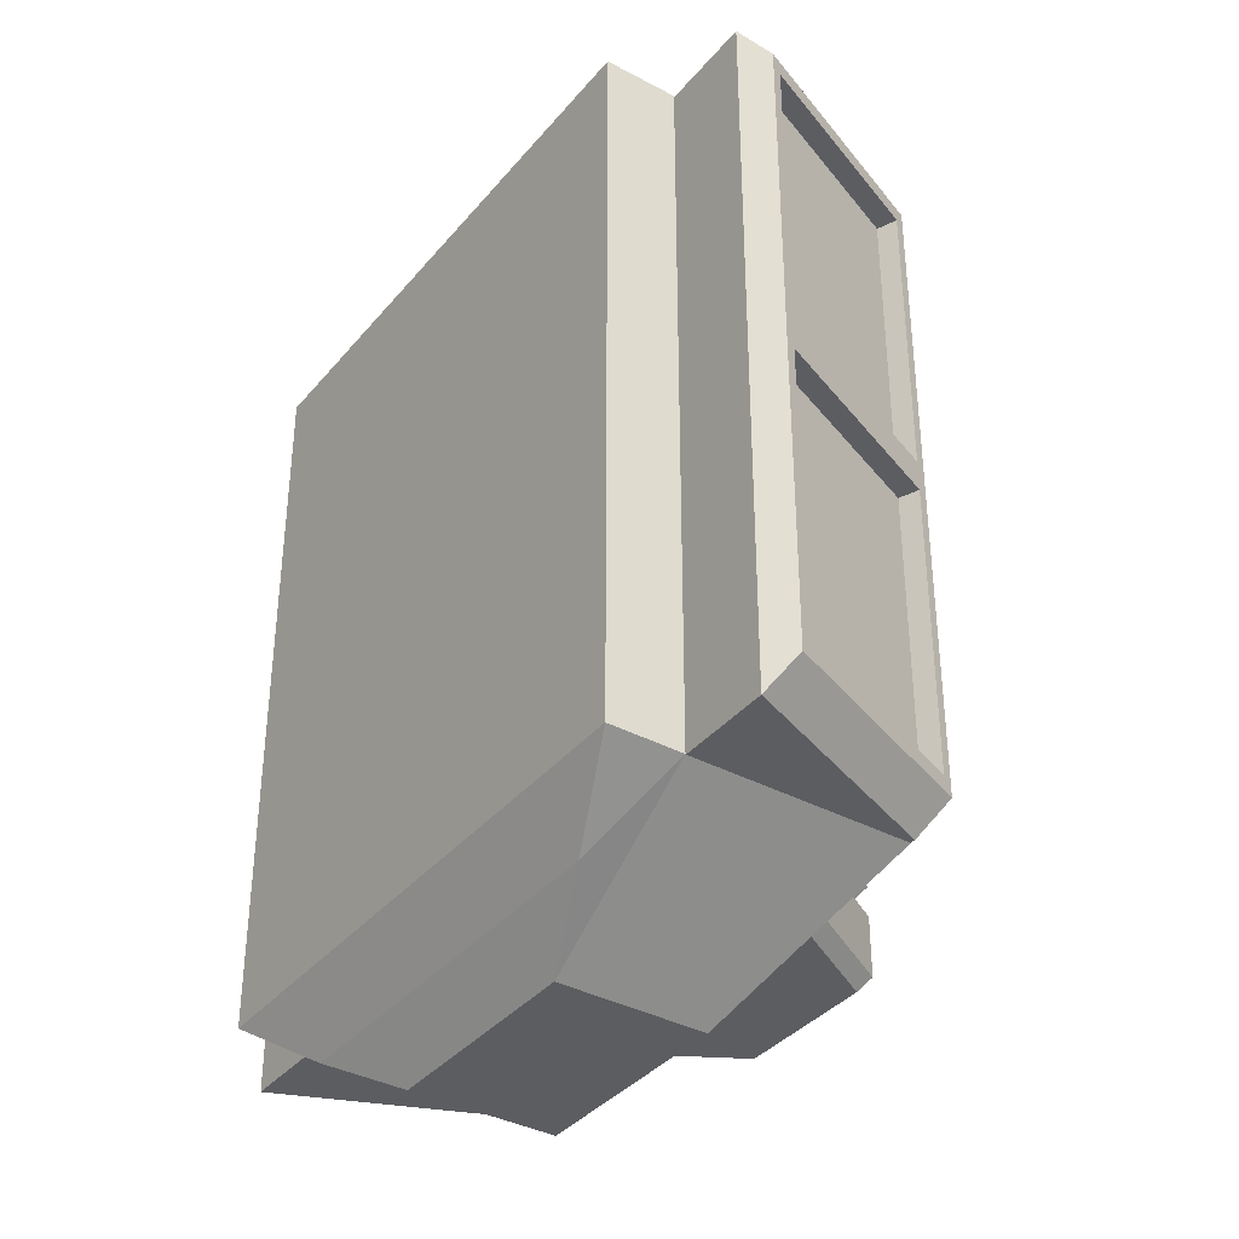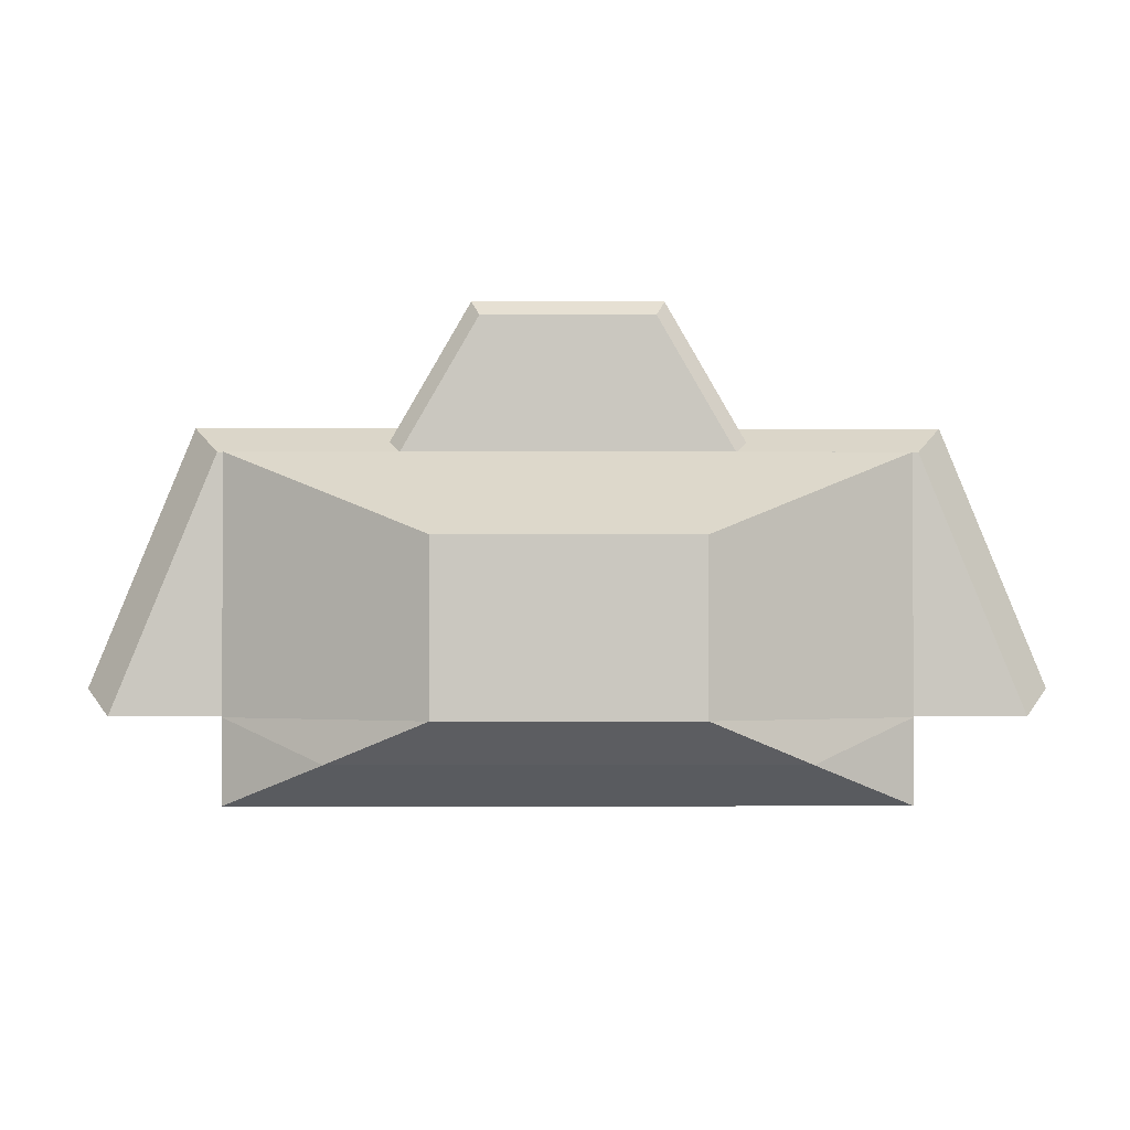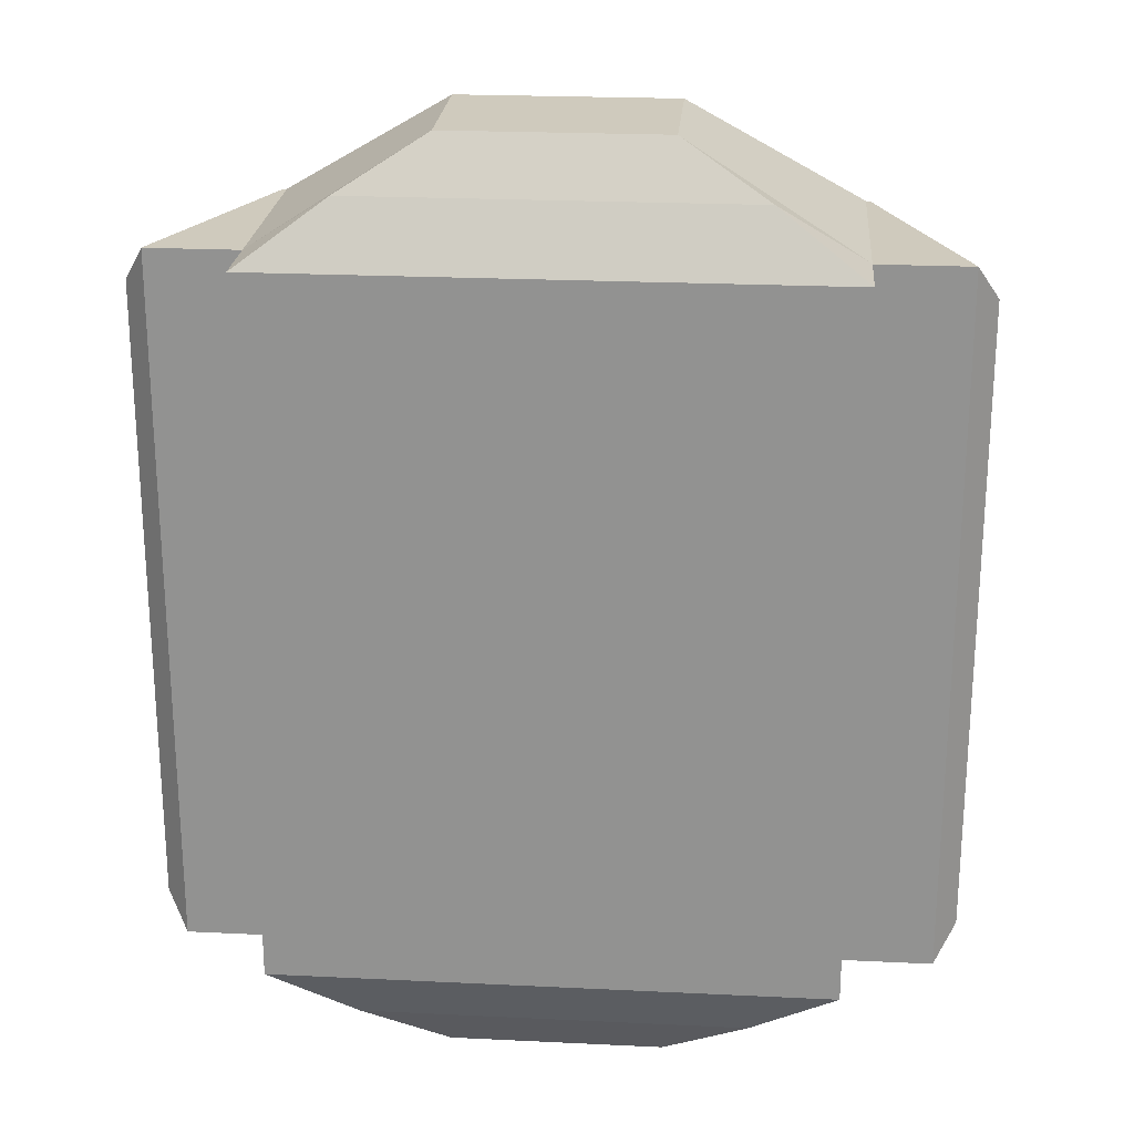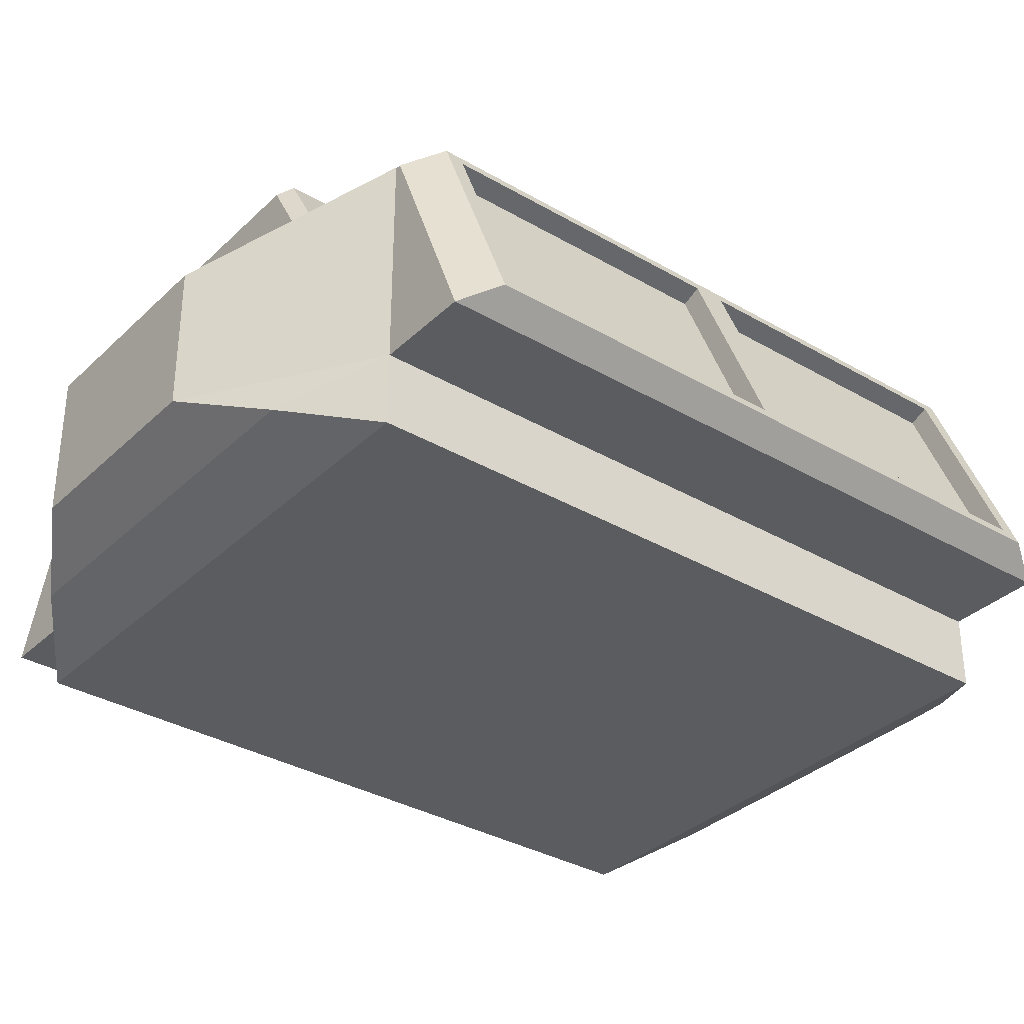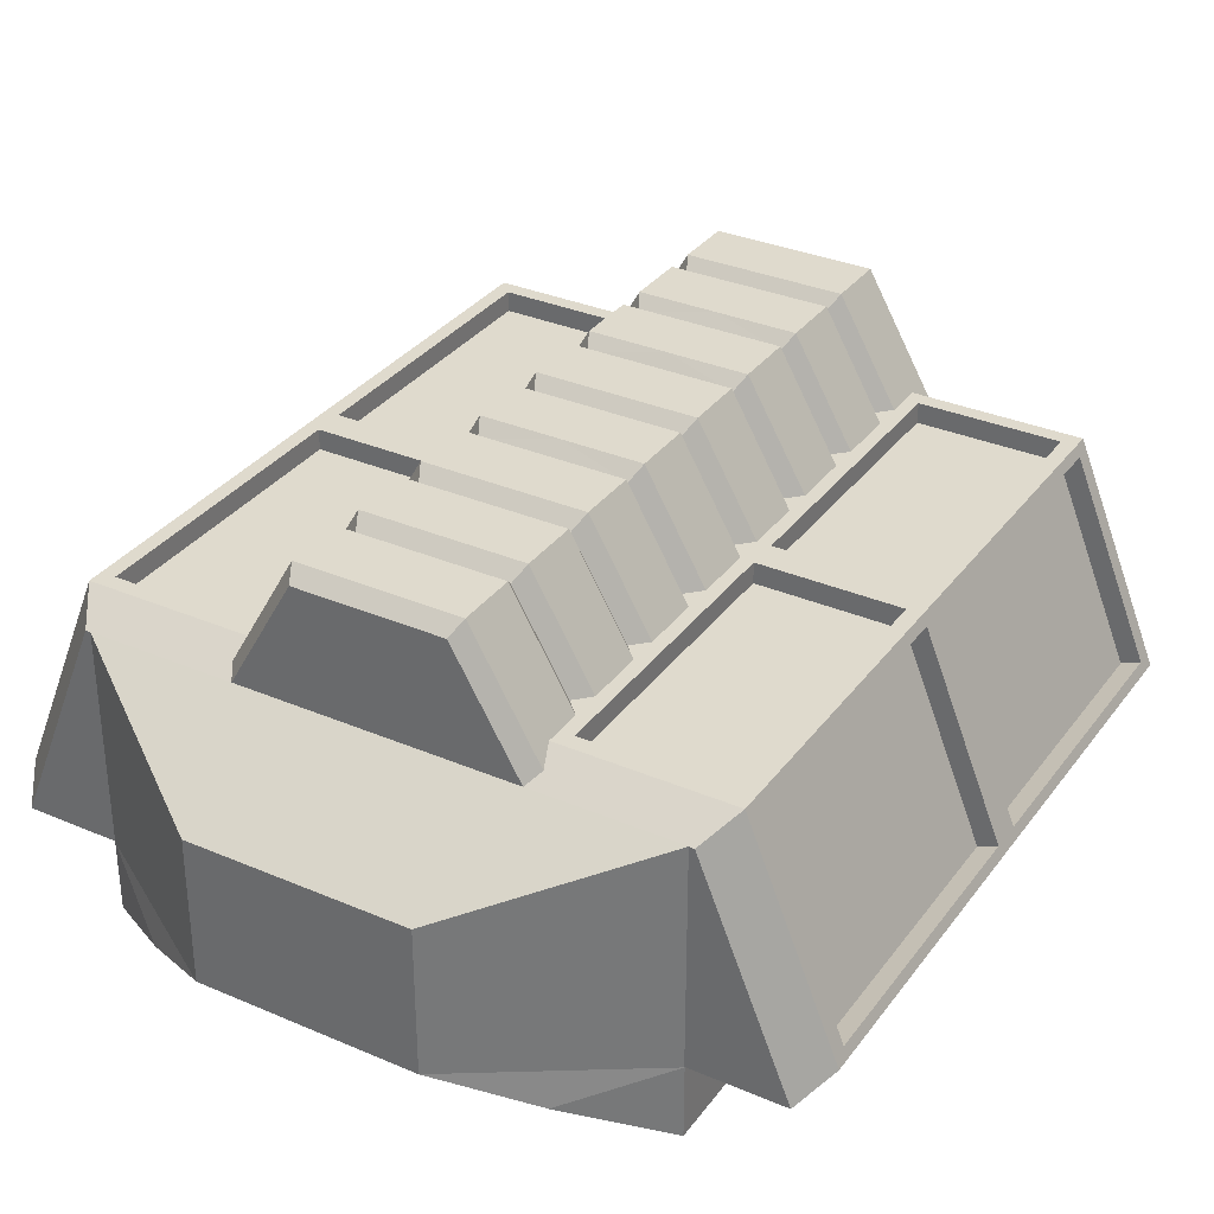
<metadata>
{"format":"obj","ext":"obj","renderer":"f3d","projection":"perspective","resolution":1024,"background":"white","views":[{"elev":-37.0,"azim":-124.6,"up":"+Y"},{"elev":-1.7,"azim":179.6,"up":"+Z"},{"elev":23.0,"azim":-175.3,"up":"+Y"},{"elev":-34.0,"azim":-128.3,"up":"+Z"},{"elev":32.9,"azim":30.6,"up":"+Z"}]}
</metadata>
<code>
o Cube.001
v 0 -0.31 -0.2
v 0.3 -1 -0.4
v 0 -2.29 -0.2
v 0.3 -1.6 -0.4
v 0 -1 -0.4
v 0 -1.6 -0.4
v 0 -0 -0.2
v 0 -2.6 -0.2
v 0 -2.29 -0.4
v 0 -0 0.2
v 0 -0.31 0.4
v 0.2989 -0 0.2
v 0 -0.31 -0.4
v 0.78 -0.31 0.4
v 0.2989 -2.6 -0.2
v 0.78 -2.29 -0.4
v 0.78 -0.31 -0.4
v 0.78 -2.29 -0.2
v 0.78 -0.31 -0.2
v 0.538 -2.458 -0.3
v 0.538 -0.1417 -0.3
v 0 -0.1417 -0.3
v 0 -2.458 -0.3
v 0.2989 -0 -0.2
v 0 -2.29 0.4
v 0 -2.6 0.2
v 0.2989 -2.6 0.2
v 0.78 -2.29 0.4
v 0 -2.083 0.7462
v 0 -2.249 0.7462
v 0.2208 -2.083 0.7462
v 0.2208 -2.249 0.7462
v 0.4208 -2.083 0.3998
v 0.4208 -2.249 0.3998
v 0.2008 -2.29 0.7115
v 0 -2.29 0.7115
v 0.3808 -2.29 0.3998
v 0 -1.836 0.7462
v 0 -2.001 0.7462
v 0.2208 -1.836 0.7462
v 0.2208 -2.001 0.7462
v 0.4208 -1.836 0.3998
v 0.4208 -2.001 0.3998
v 0.2008 -2.043 0.7115
v 0 -2.043 0.7115
v 0.3808 -2.043 0.3998
v 0.2008 -1.547 0.7115
v 0 -1.589 0.7462
v 0 -1.754 0.7462
v 0.2208 -1.589 0.7462
v 0.2208 -1.754 0.7462
v 0.4208 -1.589 0.3998
v 0.4208 -1.754 0.3998
v 0.2008 -1.795 0.7115
v 0 -1.795 0.7115
v 0.3808 -1.547 0.3998
v 0.3808 -1.795 0.3998
v 0 -1.342 0.7462
v 0 -1.507 0.7462
v 0.2208 -1.342 0.7462
v 0.2208 -1.507 0.7462
v 0.4208 -1.342 0.3998
v 0.4208 -1.507 0.3998
v 0 -1.548 0.7115
v 0 -1.053 0.7115
v 0 -1.094 0.7462
v 0 -1.26 0.7462
v 0.2208 -1.094 0.7462
v 0.2208 -1.26 0.7462
v 0.4208 -1.094 0.3998
v 0.4208 -1.26 0.3998
v 0.2008 -1.301 0.7115
v 0 -1.301 0.7115
v 0.3808 -1.053 0.3998
v 0.3808 -1.301 0.3998
v 0.2008 -0.8061 0.7115
v 0 -0.8473 0.7462
v 0 -1.013 0.7462
v 0.2208 -0.8473 0.7462
v 0.2208 -1.013 0.7462
v 0.4208 -0.8473 0.3998
v 0.4208 -1.013 0.3998
v 0 -2.193 0.4607
v 0.2008 -1.054 0.7115
v 0.3808 -0.8061 0.3998
v 0 -0.4117 0.4607
v 0.2008 -0.559 0.7115
v 0 -0.559 0.7115
v 0 -0.6001 0.7462
v 0 -0.7657 0.7462
v 0.2208 -0.6001 0.7462
v 0.2208 -0.7657 0.7462
v 0.4208 -0.6001 0.3998
v 0.4208 -0.7657 0.3998
v 1.099 -0.4117 -0.1367
v 1.099 -2.193 -0.1367
v 0.8551 -2.193 0.4607
v 0.8551 -0.4117 0.4607
v 0 -0.8069 0.7115
v 0.3808 -0.559 0.3998
v 0.7935 -0.3118 0.3991
v 1.038 -0.3118 -0.1983
v 0.7935 -2.29 0.3991
v 0.2008 -0.3118 0.7115
v 0 -0.3118 0.7115
v 0 -0.353 0.7462
v 0 -0.5186 0.7462
v 0.2208 -0.353 0.7462
v 0.2208 -0.5186 0.7462
v 0.4208 -0.353 0.3998
v 0.4208 -0.5186 0.3998
v 1.038 -2.29 -0.1983
v 0 -0.3118 0.3991
v 0 -0.3118 -0.1983
v 0 -2.29 0.3991
v 0.3808 -0.3118 0.3998
v 0 -2.29 -0.1983
v 0 -0.3118 0.3998
v 0 -2.29 0.3998
v 0.8551 -1.302 0.4607
v 1.099 -1.302 -0.1367
v 0 -1.302 0.4607
v 1.038 -1.301 -0.1983
v 0 -1.301 -0.1983
v 0.4229 -0.4548 0.4607
v 0.8137 -0.4548 0.4607
v 0.4229 -1.259 0.4607
v 0.8137 -1.259 0.4607
v 0.8669 -0.4548 0.4317
v 1.087 -0.4548 -0.1078
v 1.087 -1.259 -0.1078
v 0.8669 -1.259 0.4317
v 0.8137 -1.345 0.4607
v 0.8137 -2.149 0.4607
v 0.4229 -2.149 0.4607
v 0.4229 -1.345 0.4607
v 0.8669 -2.149 0.4317
v 1.087 -2.149 -0.1078
v 0.8669 -1.345 0.4317
v 1.087 -1.345 -0.1078
v 0.8142 -0.4548 0.4102
v 1.035 -0.4548 -0.1293
v 0.8142 -2.149 0.4102
v 1.035 -2.149 -0.1293
v 0.4229 -0.4548 0.4037
v 0.8137 -0.4548 0.4037
v 0.4229 -1.259 0.4037
v 0.8137 -1.259 0.4037
v 1.035 -1.259 -0.1293
v 0.8142 -1.259 0.4102
v 0.8137 -1.345 0.4037
v 0.8137 -2.149 0.4037
v 0.4229 -2.149 0.4037
v 0.4229 -1.345 0.4037
v 0.8142 -1.345 0.4102
v 1.035 -1.345 -0.1293
v -0.3 -1 -0.4
v -0.3 -1.6 -0.4
v -0.2989 -0 0.2
v -0.78 -0.31 0.4
v -0.2989 -2.6 -0.2
v -0.78 -2.29 -0.4
v -0.78 -0.31 -0.4
v -0.78 -2.29 -0.2
v -0.78 -0.31 -0.2
v -0.538 -2.458 -0.3
v -0.538 -0.1417 -0.3
v -0.2989 -0 -0.2
v -0.2989 -2.6 0.2
v -0.78 -2.29 0.4
v -0.2208 -2.083 0.7462
v -0.2208 -2.249 0.7462
v -0.4208 -2.083 0.3998
v -0.4208 -2.249 0.3998
v -0.2008 -2.29 0.7115
v -0.3808 -2.29 0.3998
v -0.2208 -1.836 0.7462
v -0.2208 -2.001 0.7462
v -0.4208 -1.836 0.3998
v -0.4208 -2.001 0.3998
v -0.2008 -2.043 0.7115
v -0.3808 -2.043 0.3998
v -0.2008 -1.547 0.7115
v -0.2208 -1.589 0.7462
v -0.2208 -1.754 0.7462
v -0.4208 -1.589 0.3998
v -0.4208 -1.754 0.3998
v -0.2008 -1.795 0.7115
v -0.3808 -1.547 0.3998
v -0.3808 -1.795 0.3998
v -0.2208 -1.342 0.7462
v -0.2208 -1.507 0.7462
v -0.4208 -1.342 0.3998
v -0.4208 -1.507 0.3998
v -0.2208 -1.094 0.7462
v -0.2208 -1.26 0.7462
v -0.4208 -1.094 0.3998
v -0.4208 -1.26 0.3998
v -0.2008 -1.301 0.7115
v -0.3808 -1.053 0.3998
v -0.3808 -1.301 0.3998
v -0.2008 -0.8061 0.7115
v -0.2208 -0.8473 0.7462
v -0.2208 -1.013 0.7462
v -0.4208 -0.8473 0.3998
v -0.4208 -1.013 0.3998
v -0.2008 -1.054 0.7115
v -0.3808 -0.8061 0.3998
v -0.2008 -0.559 0.7115
v -0.2208 -0.6001 0.7462
v -0.2208 -0.7657 0.7462
v -0.4208 -0.6001 0.3998
v -0.4208 -0.7657 0.3998
v -1.099 -0.4117 -0.1367
v -1.099 -2.193 -0.1367
v -0.8551 -2.193 0.4607
v -0.8551 -0.4117 0.4607
v -0.3808 -0.559 0.3998
v -0.7935 -0.3118 0.3991
v -1.038 -0.3118 -0.1983
v -0.7935 -2.29 0.3991
v -0.2008 -0.3118 0.7115
v -0.2208 -0.353 0.7462
v -0.2208 -0.5186 0.7462
v -0.4208 -0.353 0.3998
v -0.4208 -0.5186 0.3998
v -1.038 -2.29 -0.1983
v -0.3808 -0.3118 0.3998
v -0.8551 -1.302 0.4607
v -1.099 -1.302 -0.1367
v -1.038 -1.301 -0.1983
v -0.4229 -0.4548 0.4607
v -0.8137 -0.4548 0.4607
v -0.4229 -1.259 0.4607
v -0.8137 -1.259 0.4607
v -0.8669 -0.4548 0.4317
v -1.087 -0.4548 -0.1078
v -1.087 -1.259 -0.1078
v -0.8669 -1.259 0.4317
v -0.8137 -1.345 0.4607
v -0.8137 -2.149 0.4607
v -0.4229 -2.149 0.4607
v -0.4229 -1.345 0.4607
v -0.8669 -2.149 0.4317
v -1.087 -2.149 -0.1078
v -0.8669 -1.345 0.4317
v -1.087 -1.345 -0.1078
v -0.8142 -0.4548 0.4102
v -1.035 -0.4548 -0.1293
v -0.8142 -2.149 0.4102
v -1.035 -2.149 -0.1293
v -0.4229 -0.4548 0.4037
v -0.8137 -0.4548 0.4037
v -0.4229 -1.259 0.4037
v -0.8137 -1.259 0.4037
v -1.035 -1.259 -0.1293
v -0.8142 -1.259 0.4102
v -0.8137 -1.345 0.4037
v -0.8137 -2.149 0.4037
v -0.4229 -2.149 0.4037
v -0.4229 -1.345 0.4037
v -0.8142 -1.345 0.4102
v -1.035 -1.345 -0.1293
f 13 2 5
f 12 19 24
f 13 21 17
f 12 11 14
f 17 4 2
f 4 9 6
f 18 27 15
f 22 24 21
f 15 23 20
f 18 20 16
f 20 9 16
f 21 19 17
f 25 27 28
f 3 28 18
f 103 96 97
f 123 95 121
f 103 83 115
f 101 86 98
f 123 117 124
f 101 95 102
f 102 124 114
f 123 96 112
f 128 147 127
f 140 155 156
f 131 150 132
f 129 142 130
f 136 151 133
f 125 146 126
f 133 152 134
f 138 143 137
f 131 142 149
f 137 155 139
f 127 145 125
f 134 153 135
f 132 141 129
f 140 144 138
f 126 148 128
f 135 154 136
f 157 13 5
f 165 159 168
f 13 167 22
f 11 159 160
f 158 163 157
f 158 9 162
f 164 169 170
f 22 168 7
f 23 161 166
f 164 166 161
f 9 166 162
f 165 167 163
f 25 169 26
f 3 170 25
f 221 215 227
f 231 214 220
f 83 221 115
f 219 86 113
f 117 231 124
f 214 219 220
f 124 220 114
f 215 231 227
f 254 235 234
f 263 246 247
f 257 238 239
f 237 248 236
f 258 243 240
f 253 232 233
f 259 240 241
f 250 245 244
f 238 249 237
f 262 244 246
f 252 234 232
f 260 241 242
f 248 239 236
f 251 247 245
f 255 233 235
f 261 242 243
f 13 17 2
f 12 14 19
f 13 22 21
f 12 10 11
f 17 16 4
f 4 16 9
f 18 28 27
f 22 7 24
f 15 8 23
f 18 15 20
f 20 23 9
f 21 24 19
f 25 26 27
f 3 25 28
f 103 112 96
f 123 102 95
f 103 97 83
f 101 113 86
f 123 112 117
f 101 98 95
f 102 123 124
f 123 121 96
f 128 148 147
f 140 139 155
f 131 149 150
f 129 141 142
f 136 154 151
f 125 145 146
f 133 151 152
f 138 144 143
f 131 130 142
f 137 143 155
f 127 147 145
f 134 152 153
f 132 150 141
f 140 156 144
f 126 146 148
f 135 153 154
f 157 163 13
f 165 160 159
f 13 163 167
f 11 10 159
f 158 162 163
f 158 6 9
f 164 161 169
f 22 167 168
f 23 8 161
f 164 162 166
f 9 23 166
f 165 168 167
f 25 170 169
f 3 164 170
f 221 216 215
f 231 230 214
f 83 216 221
f 219 217 86
f 117 227 231
f 214 217 219
f 124 231 220
f 215 230 231
f 254 255 235
f 263 262 246
f 257 256 238
f 237 249 248
f 258 261 243
f 253 252 232
f 259 258 240
f 250 251 245
f 238 256 249
f 262 250 244
f 252 254 234
f 260 259 241
f 248 257 239
f 251 263 247
f 255 253 233
f 261 260 242
f 4 5 2
f 1 18 19
f 14 1 19
f 27 8 15
f 10 24 7
f 29 44 45
f 33 44 31
f 30 35 32
f 34 35 37
f 38 54 55
f 42 54 40
f 39 44 41
f 43 44 46
f 48 47 64
f 52 47 50
f 49 54 51
f 53 54 57
f 58 72 73
f 62 72 60
f 59 47 61
f 63 47 56
f 66 84 65
f 70 84 68
f 67 72 69
f 71 72 75
f 77 76 99
f 81 76 79
f 78 84 80
f 80 74 82
f 89 87 88
f 93 87 91
f 90 76 92
f 94 76 85
f 119 35 36
f 106 104 105
f 118 104 116
f 114 101 102
f 103 117 112
f 108 116 104
f 107 87 109
f 111 87 100
f 146 147 148
f 141 149 142
f 151 153 152
f 155 144 156
f 5 158 157
f 164 1 165
f 1 160 165
f 8 169 161
f 168 10 7
f 29 181 171
f 181 173 171
f 175 30 172
f 174 175 172
f 38 188 177
f 188 179 177
f 181 39 178
f 180 181 178
f 48 183 184
f 183 186 184
f 188 49 185
f 187 188 185
f 58 199 191
f 199 193 191
f 183 59 192
f 194 183 192
f 66 207 195
f 207 197 195
f 199 67 196
f 198 199 196
f 77 202 203
f 202 205 203
f 207 78 204
f 200 204 206
f 89 209 210
f 209 212 210
f 202 90 211
f 213 202 211
f 119 175 176
f 106 222 223
f 118 222 105
f 114 219 113
f 117 221 227
f 223 228 225
f 209 107 224
f 226 209 224
f 253 254 252
f 256 248 249
f 258 260 261
f 251 262 263
f 4 6 5
f 1 3 18
f 14 11 1
f 27 26 8
f 10 12 24
f 29 31 44
f 33 46 44
f 30 36 35
f 34 32 35
f 38 40 54
f 42 57 54
f 39 45 44
f 43 41 44
f 48 50 47
f 52 56 47
f 49 55 54
f 53 51 54
f 58 60 72
f 62 75 72
f 59 64 47
f 63 61 47
f 66 68 84
f 70 74 84
f 67 73 72
f 71 69 72
f 77 79 76
f 81 85 76
f 78 65 84
f 80 84 74
f 89 91 87
f 93 100 87
f 90 99 76
f 94 92 76
f 119 37 35
f 106 108 104
f 118 105 104
f 114 113 101
f 103 115 117
f 108 110 116
f 107 88 87
f 111 109 87
f 146 145 147
f 141 150 149
f 151 154 153
f 155 143 144
f 5 6 158
f 164 3 1
f 1 11 160
f 8 26 169
f 168 159 10
f 29 45 181
f 181 182 173
f 175 36 30
f 174 176 175
f 38 55 188
f 188 190 179
f 181 45 39
f 180 182 181
f 48 64 183
f 183 189 186
f 188 55 49
f 187 190 188
f 58 73 199
f 199 201 193
f 183 64 59
f 194 189 183
f 66 65 207
f 207 200 197
f 199 73 67
f 198 201 199
f 77 99 202
f 202 208 205
f 207 65 78
f 200 207 204
f 89 88 209
f 209 218 212
f 202 99 90
f 213 208 202
f 119 36 175
f 106 105 222
f 118 228 222
f 114 220 219
f 117 115 221
f 223 222 228
f 209 88 107
f 226 218 209
f 253 255 254
f 256 257 248
f 258 259 260
f 251 250 262
f 17 18 16
f 32 33 31
f 30 31 29
f 39 40 38
f 41 42 40
f 49 50 48
f 51 52 50
f 59 60 58
f 61 62 60
f 67 68 66
f 69 70 68
f 78 79 77
f 80 81 79
f 90 91 89
f 92 93 91
f 120 140 121
f 107 108 106
f 120 136 133
f 108 111 110
f 120 127 122
f 121 132 120
f 98 125 126
f 120 126 128
f 98 130 95
f 98 132 129
f 95 131 121
f 97 135 83
f 97 133 134
f 121 138 96
f 97 139 120
f 96 137 97
f 136 83 135
f 86 127 125
f 163 164 165
f 173 172 171
f 171 30 29
f 177 39 38
f 179 178 177
f 184 49 48
f 186 185 184
f 191 59 58
f 193 192 191
f 195 67 66
f 197 196 195
f 203 78 77
f 205 204 203
f 210 90 89
f 212 211 210
f 247 229 230
f 223 107 106
f 229 243 122
f 223 226 224
f 234 229 122
f 239 230 229
f 217 232 86
f 235 217 229
f 237 217 214
f 217 239 229
f 238 214 230
f 242 216 83
f 241 229 216
f 245 230 215
f 246 216 229
f 244 215 216
f 83 243 242
f 234 86 232
f 17 19 18
f 32 34 33
f 30 32 31
f 39 41 40
f 41 43 42
f 49 51 50
f 51 53 52
f 59 61 60
f 61 63 62
f 67 69 68
f 69 71 70
f 78 80 79
f 80 82 81
f 90 92 91
f 92 94 93
f 120 139 140
f 107 109 108
f 120 122 136
f 108 109 111
f 120 128 127
f 121 131 132
f 98 86 125
f 120 98 126
f 98 129 130
f 98 120 132
f 95 130 131
f 97 134 135
f 97 120 133
f 121 140 138
f 97 137 139
f 96 138 137
f 136 122 83
f 86 122 127
f 163 162 164
f 173 174 172
f 171 172 30
f 177 178 39
f 179 180 178
f 184 185 49
f 186 187 185
f 191 192 59
f 193 194 192
f 195 196 67
f 197 198 196
f 203 204 78
f 205 206 204
f 210 211 90
f 212 213 211
f 247 246 229
f 223 224 107
f 229 240 243
f 223 225 226
f 234 235 229
f 239 238 230
f 217 233 232
f 235 233 217
f 237 236 217
f 217 236 239
f 238 237 214
f 242 241 216
f 241 240 229
f 245 247 230
f 246 244 216
f 244 245 215
f 83 122 243
f 234 122 86

</code>
